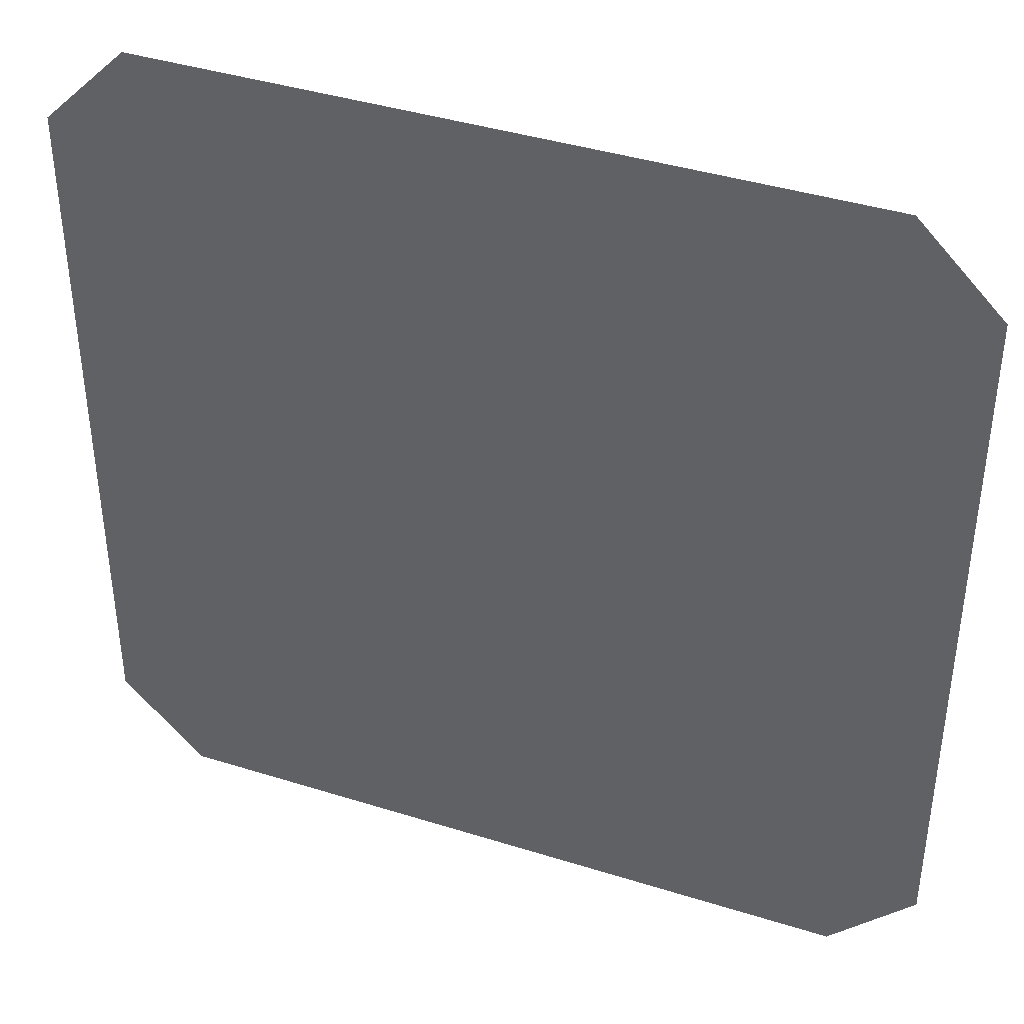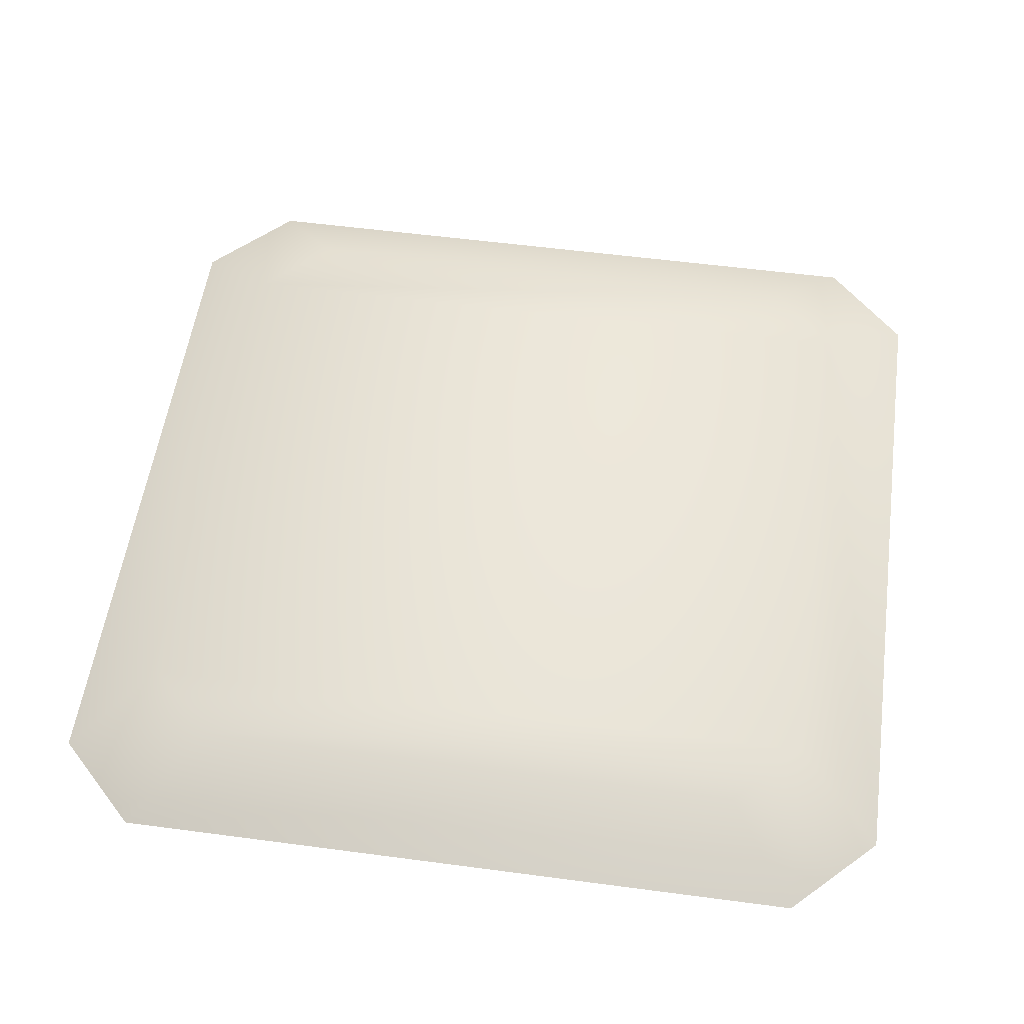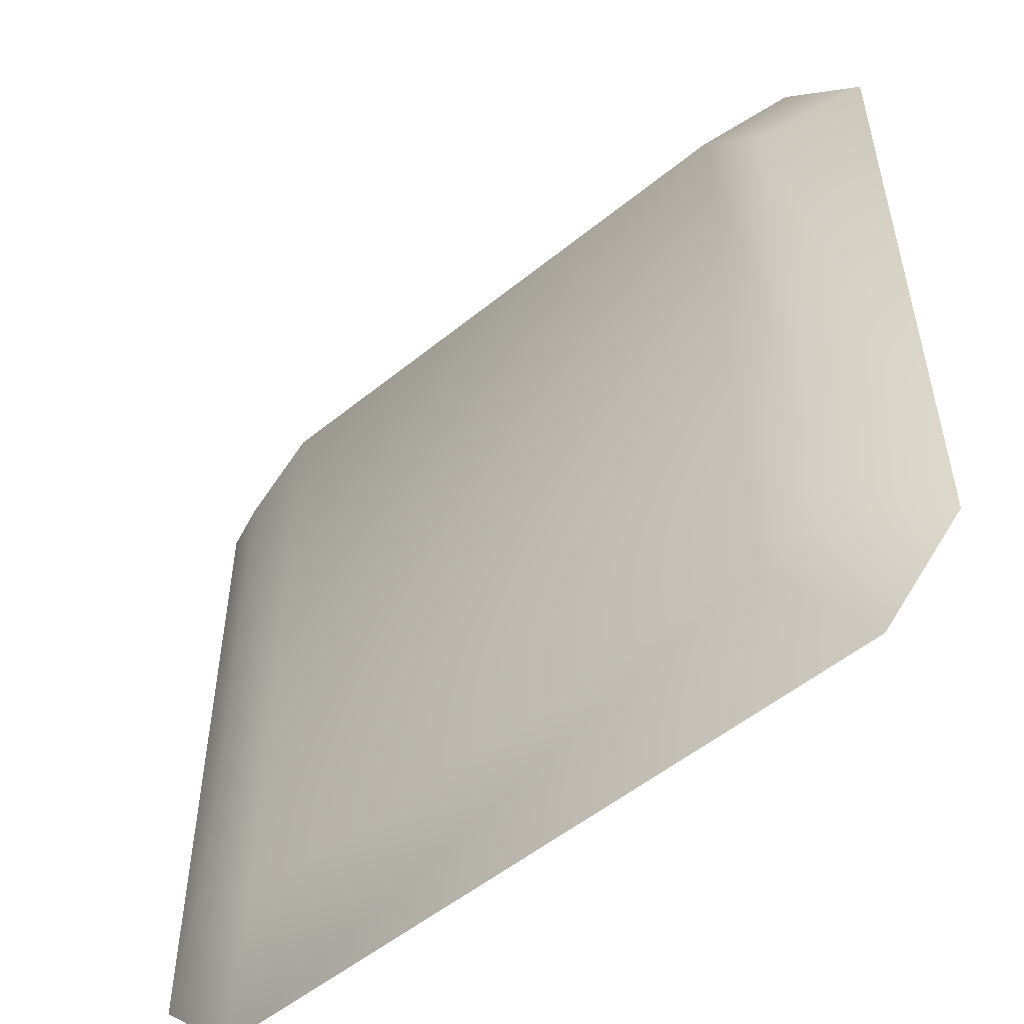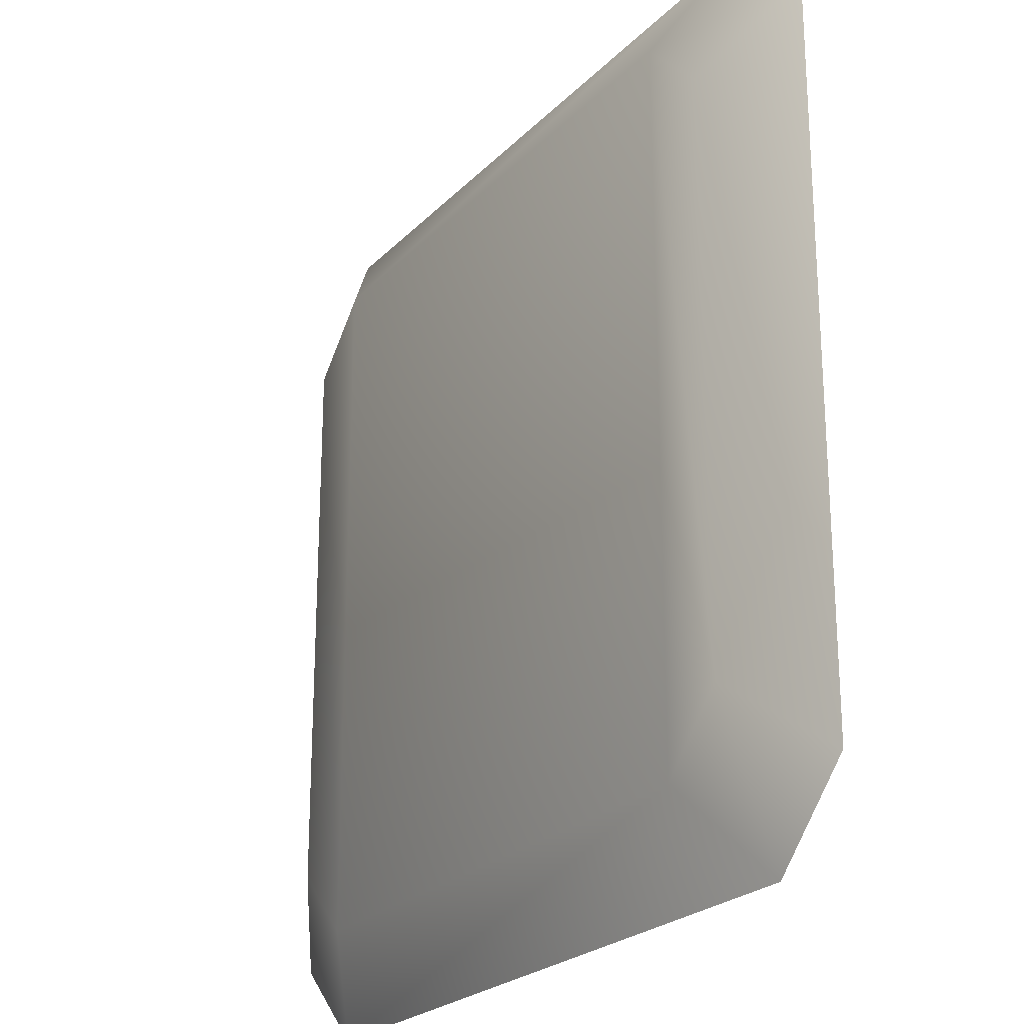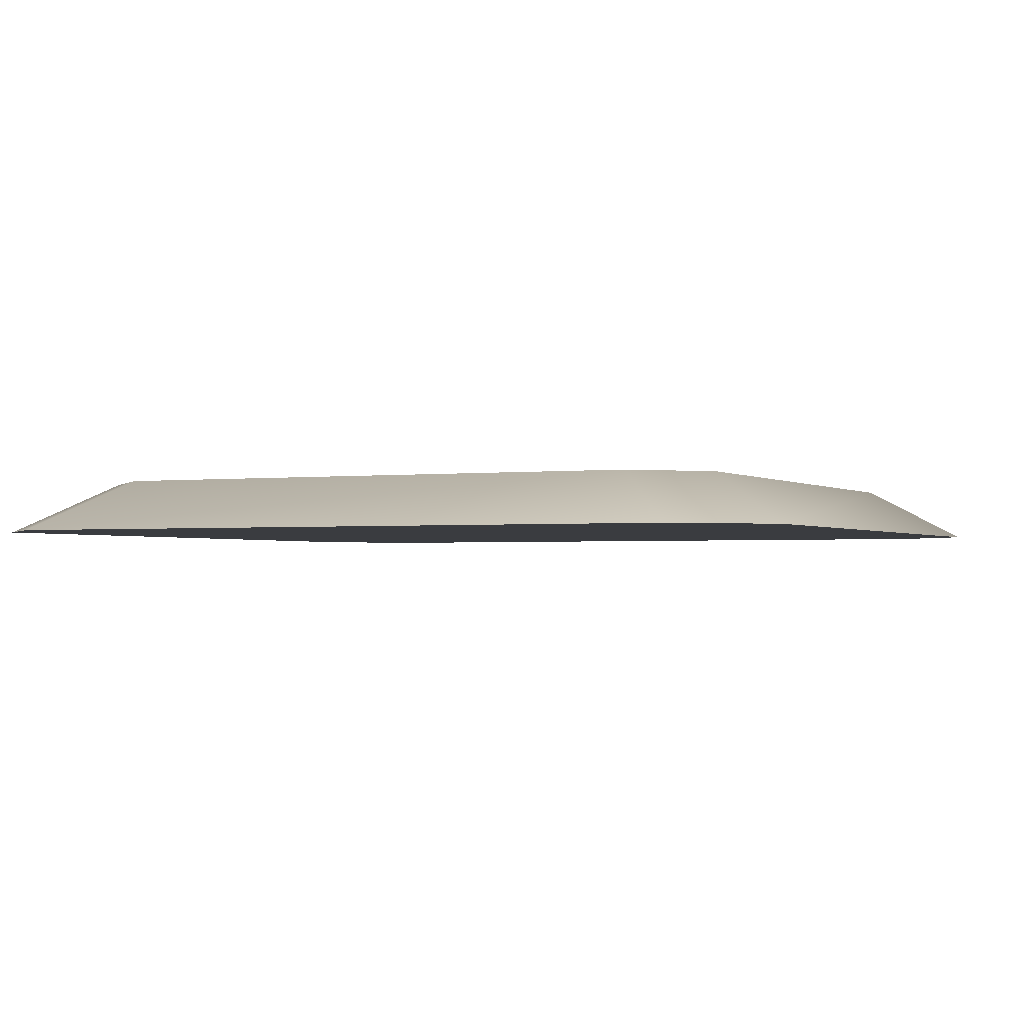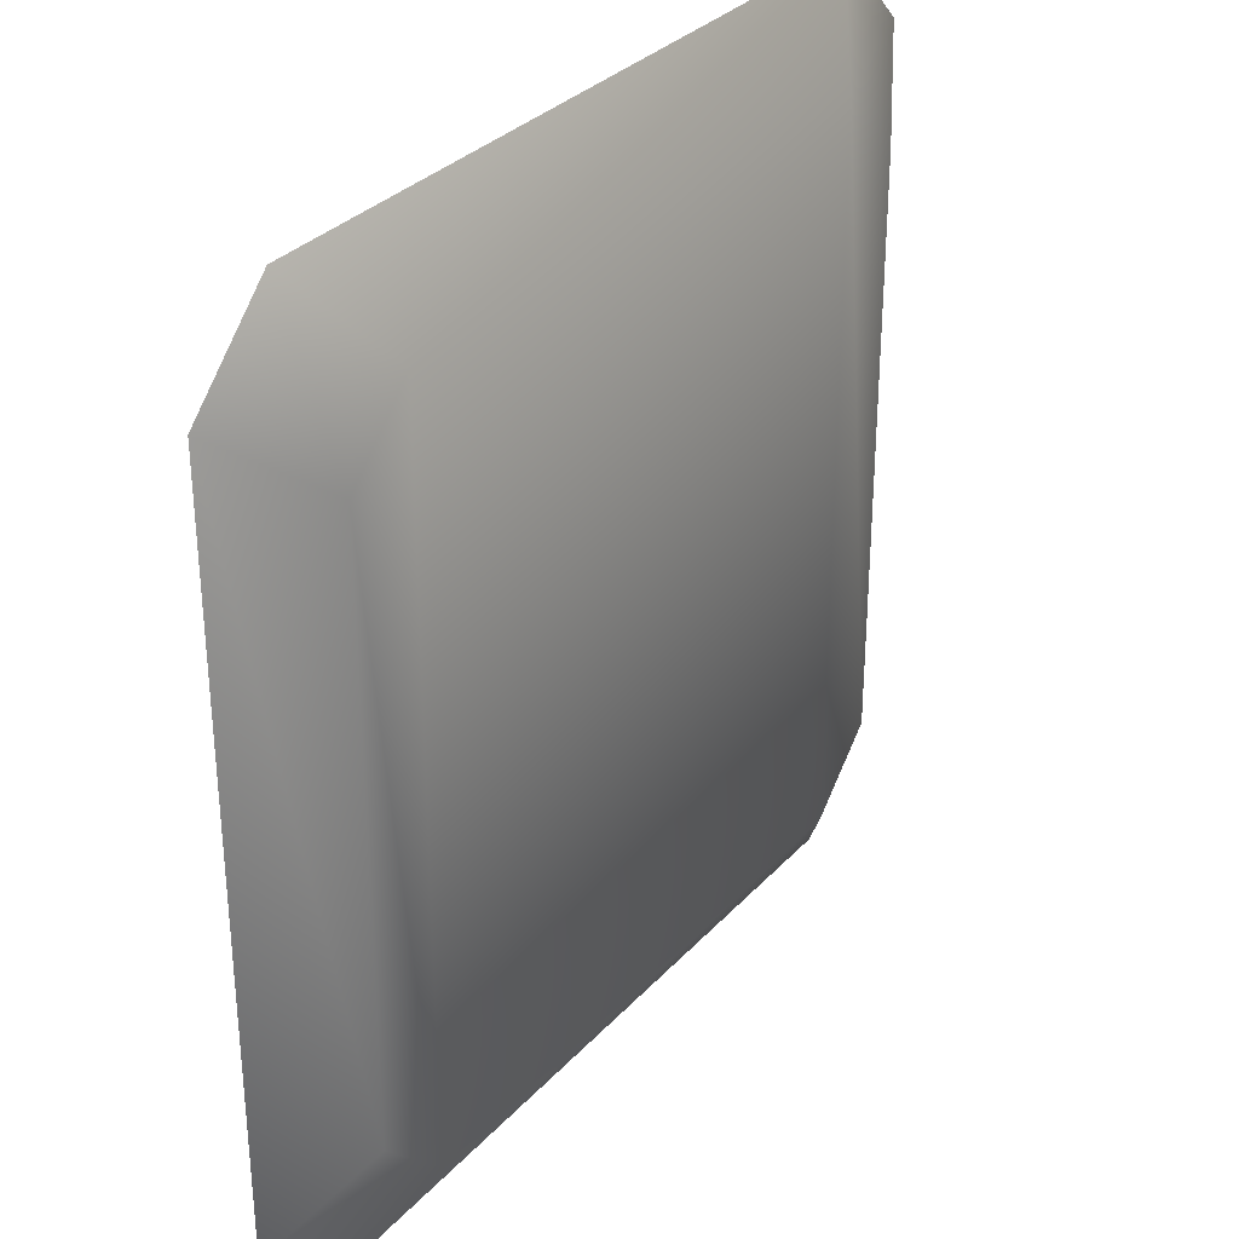
<metadata>
{"format":"obj","ext":"obj","renderer":"f3d","projection":"perspective","resolution":1024,"background":"white","views":[{"elev":40.4,"azim":-158.9,"up":"+Y"},{"elev":54.9,"azim":-82.0,"up":"+Z"},{"elev":-53.3,"azim":41.0,"up":"+Y"},{"elev":-23.5,"azim":58.2,"up":"+Y"},{"elev":-1.8,"azim":115.0,"up":"+Z"},{"elev":32.1,"azim":-55.3,"up":"+Y"}]}
</metadata>
<code>
g WPPlanter1SurfaceMesh
v 0.6826 -0.8461 1.335
v 0.8461 -0.6826 1.335
v 0.8461 0.6826 1.335
v 0.6826 0.8461 1.335
v -0.6826 -0.8461 1.335
v -0.6826 0.8461 1.335
v -0.8461 -0.6826 1.335
v -0.8461 0.6826 1.335
v -0.6826 -0.8461 1.335
v -0.5435 -0.6736 1.438
v 0.5435 -0.6736 1.438
v 0.6826 -0.8461 1.335
v -0.8461 -0.6826 1.335
v 0.6736 -0.5435 1.438
v 0.8461 -0.6826 1.335
v 0.6736 0.5435 1.438
v 0.8461 0.6826 1.335
v 0.5435 0.6736 1.438
v 0.6826 0.8461 1.335
v -0.5435 0.6736 1.438
v -0.6826 0.8461 1.335
v -0.6736 0.5435 1.438
v -0.8461 0.6826 1.335
v -0.6736 -0.5435 1.438
g WPPlanter1SurfaceMesh_0
f 3 2 1
f 1 4 3
f 1 5 4
f 5 6 4
f 5 7 6
f 7 8 6
f 11 10 9
f 12 11 9
f 9 10 13
f 14 11 12
f 15 14 12
f 16 14 15
f 17 16 15
f 14 16 18
f 18 16 17
f 18 11 14
f 19 18 17
f 18 20 11
f 20 18 19
f 20 10 11
f 21 20 19
f 22 20 21
f 20 22 10
f 23 22 21
f 10 24 13
f 22 24 10
f 24 22 23
f 13 24 23

</code>
